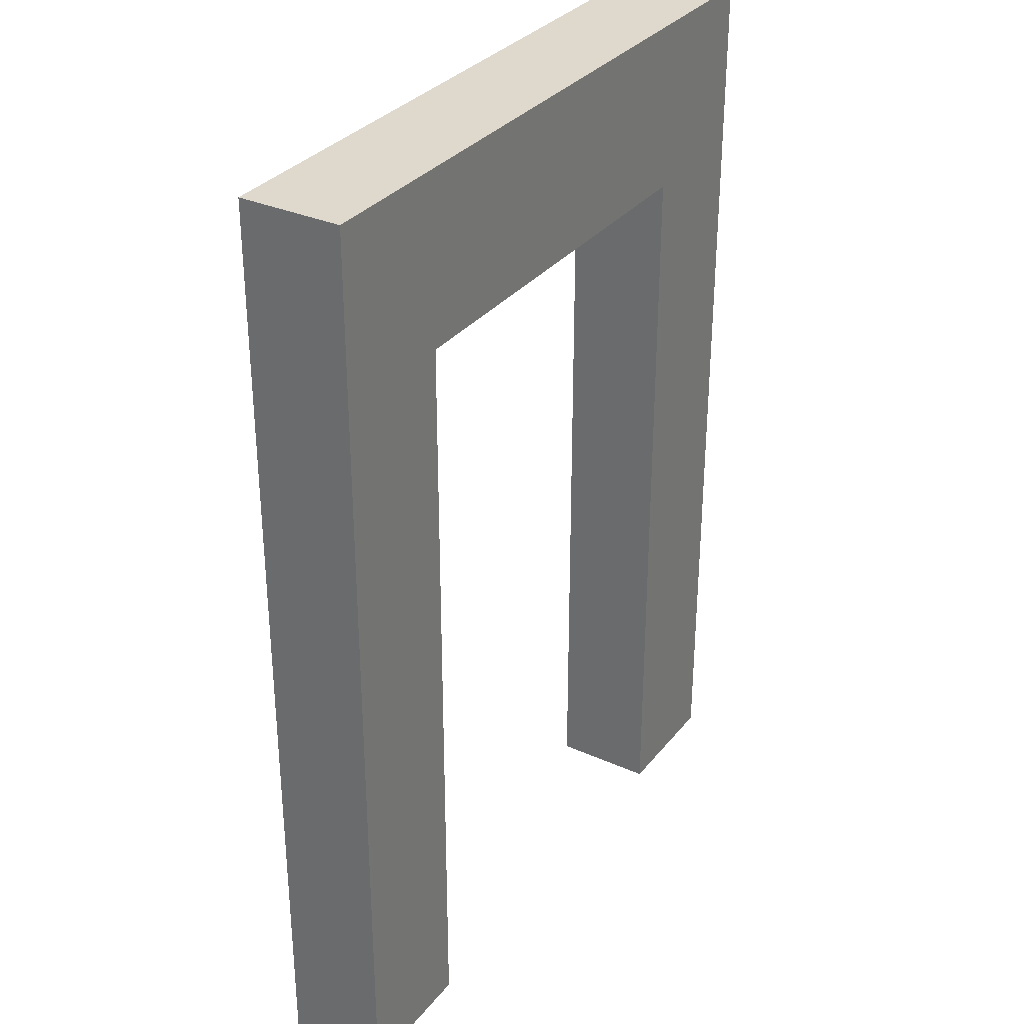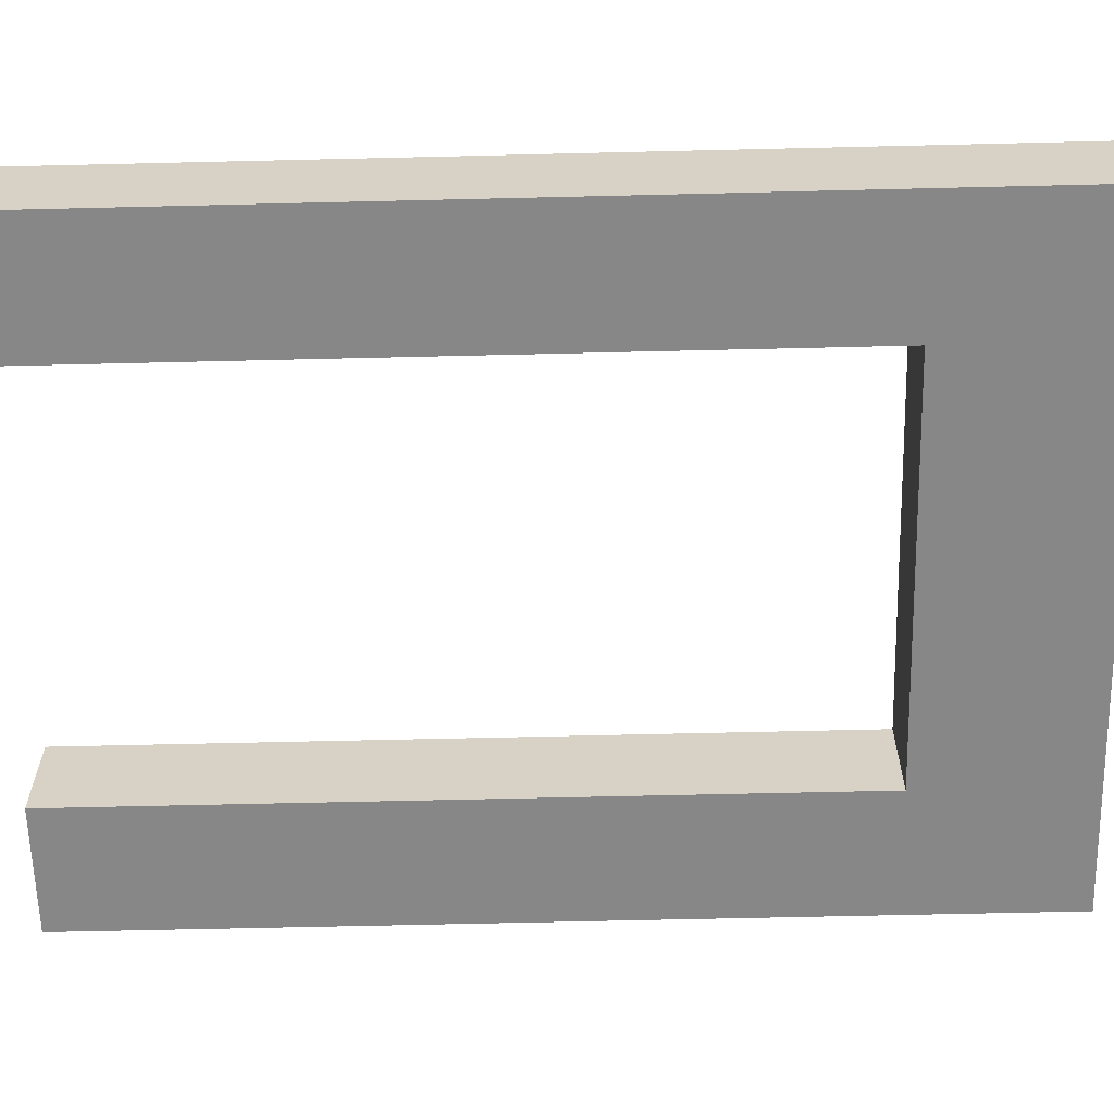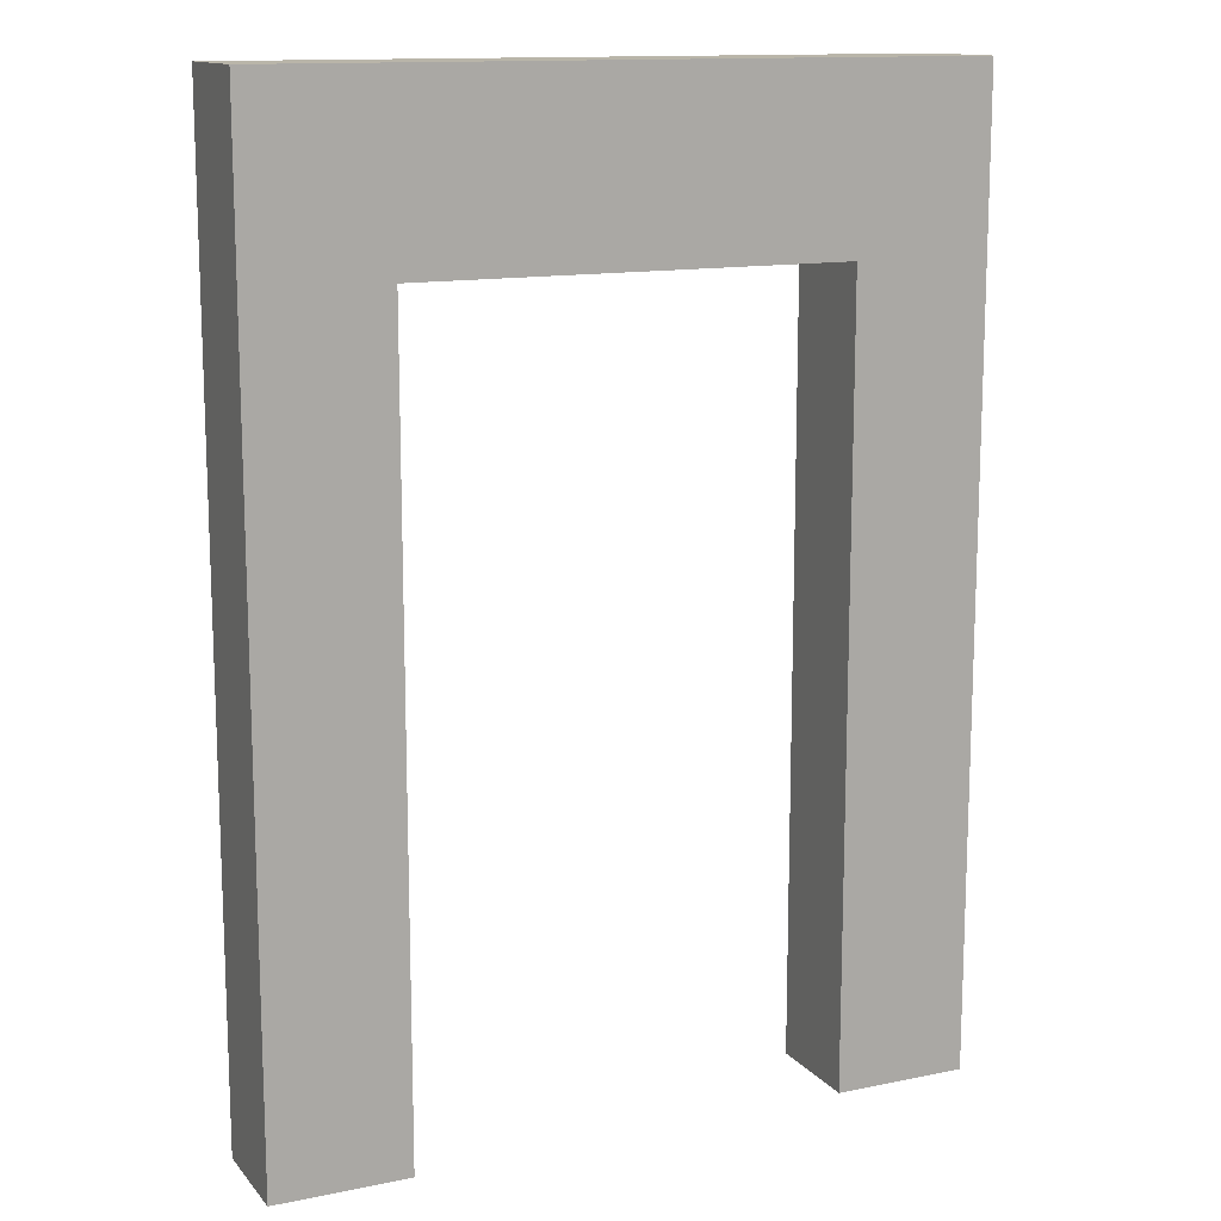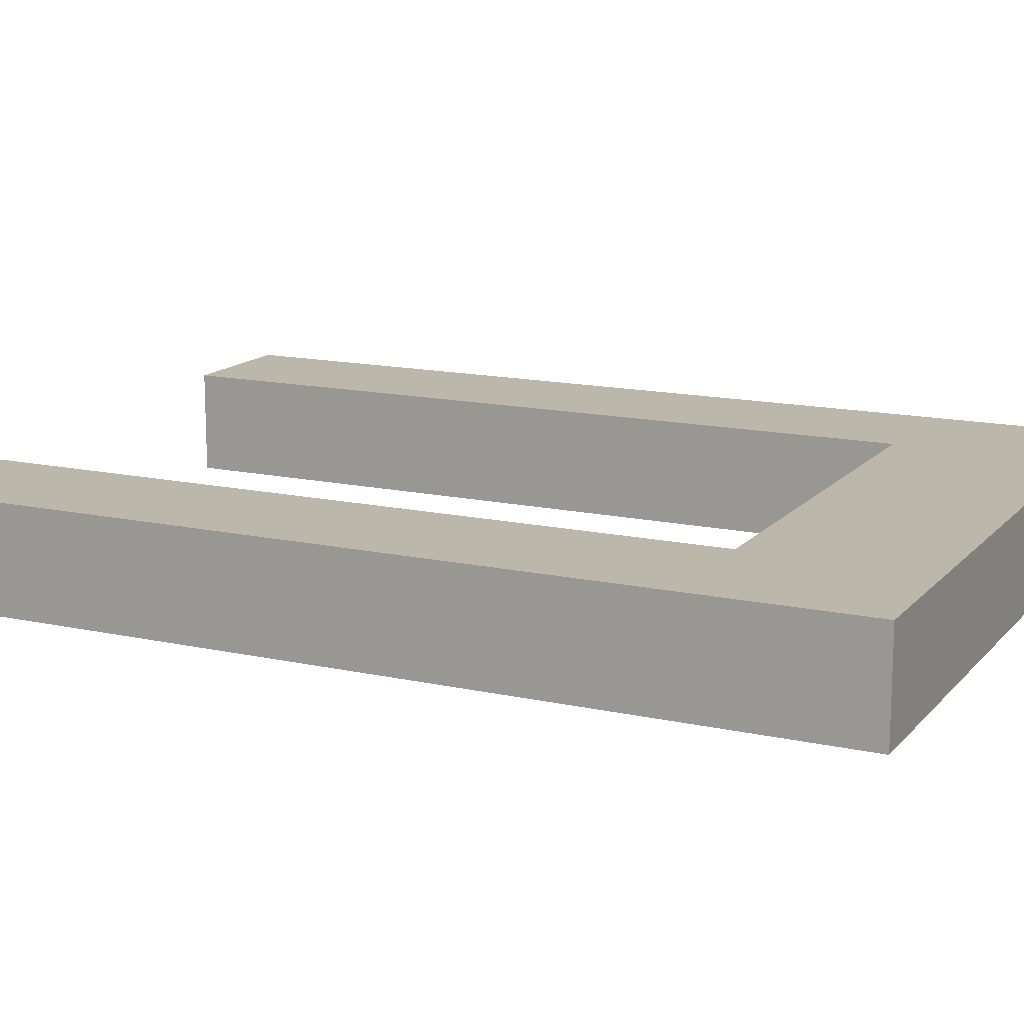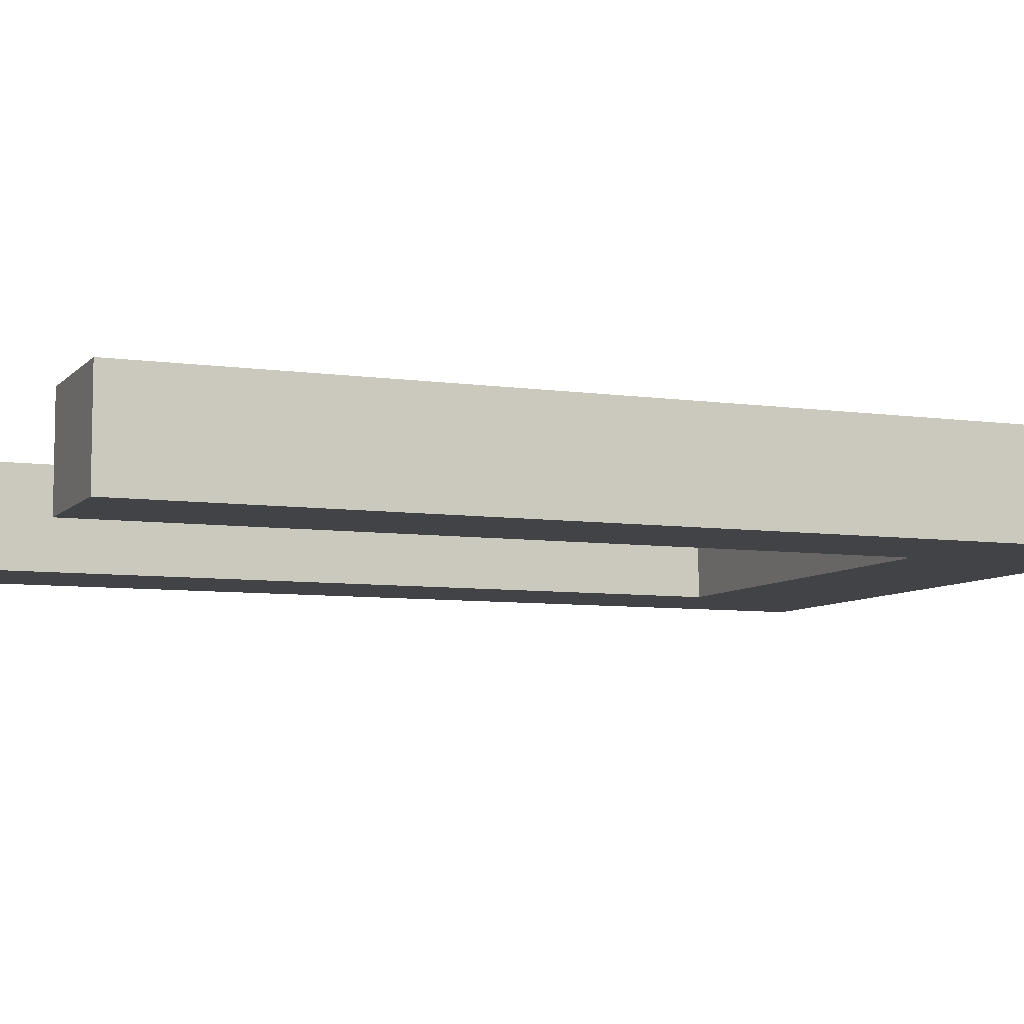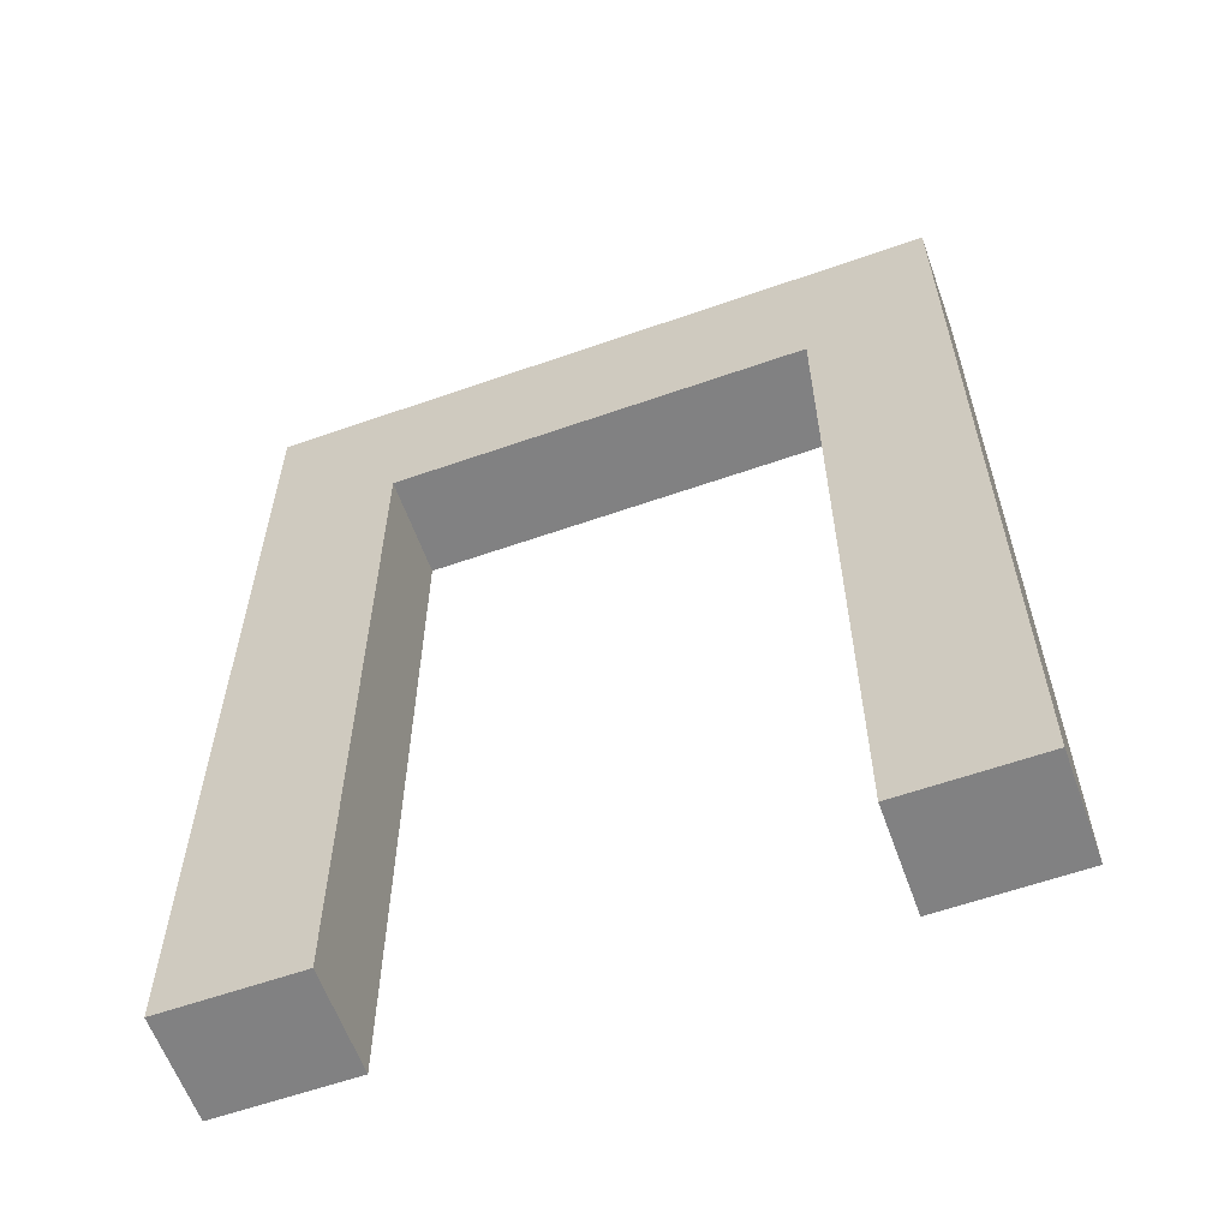
<metadata>
{"format":"obj","ext":"obj","renderer":"f3d","projection":"perspective","resolution":1024,"background":"white","views":[{"elev":32.2,"azim":-58.0,"up":"+Y"},{"elev":-62.5,"azim":91.4,"up":"+Z"},{"elev":13.4,"azim":-24.8,"up":"+Y"},{"elev":14.4,"azim":115.8,"up":"+Z"},{"elev":-7.2,"azim":67.6,"up":"+Z"},{"elev":-60.5,"azim":19.7,"up":"+Y"}]}
</metadata>
<code>
g Tunnela1
v 0.4964 -0.002598 -0.1213
v 0.4964 1.817 -0.1213
v 0.4964 -0.002598 0.1213
v 0.4964 1.817 0.1213
v 0.8079 -0.002598 -0.1213
v 0.8079 1.817 -0.1213
v 0.8079 -0.002598 0.1213
v 0.8079 1.817 0.1213
v 0.5023 2.223 -0.1213
v 0.5023 2.223 0.1213
v 0.8079 2.223 0.1213
v 0.8079 2.223 -0.1213
v -0.4964 -0.002598 -0.1213
v -0.4964 1.817 -0.1213
v -0.4964 -0.002598 0.1213
v -0.4964 1.817 0.1213
v -0.808 -0.002598 -0.1213
v -0.808 1.817 -0.1213
v -0.808 -0.002598 0.1213
v -0.808 1.817 0.1213
v -0.5024 2.223 -0.1213
v -0.5024 2.223 0.1213
v -0.808 2.223 0.1213
v -0.808 2.223 -0.1213
f 2 1 3 4
f 4 3 7 8
f 8 7 5 6
f 6 5 1 2
f 1 5 7 3
f 6 12 11 8
f 14 16 15 13
f 16 20 19 15
f 20 18 17 19
f 18 14 13 17
f 13 15 19 17
f 8 11 10 22 23 20 16 4
f 18 20 23 24
f 12 9 21 24 23 22 10 11
f 4 16 14 2
f 2 14 18 24 21 9 12 6

</code>
